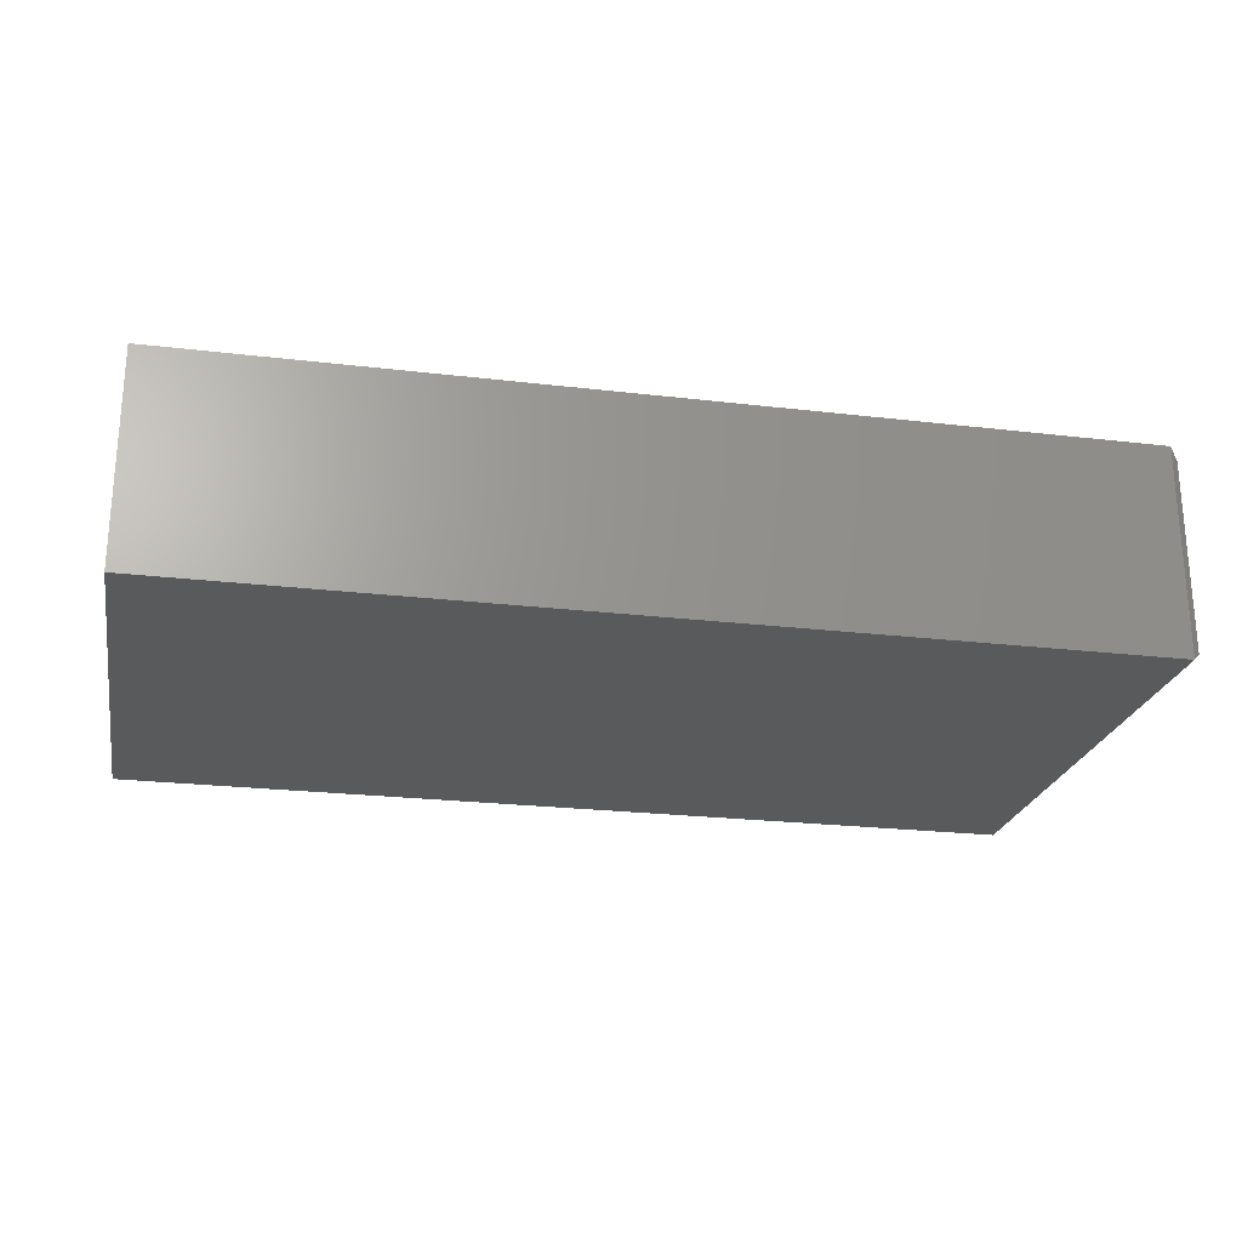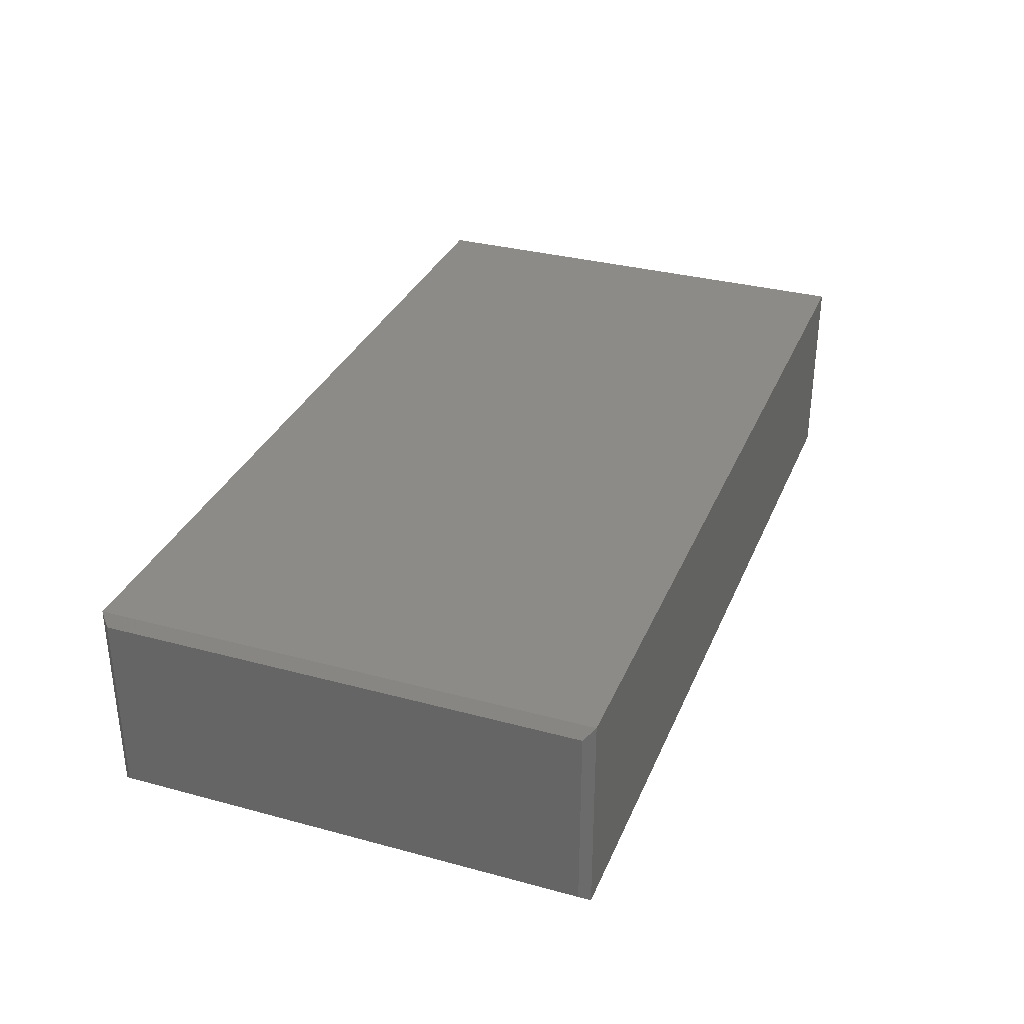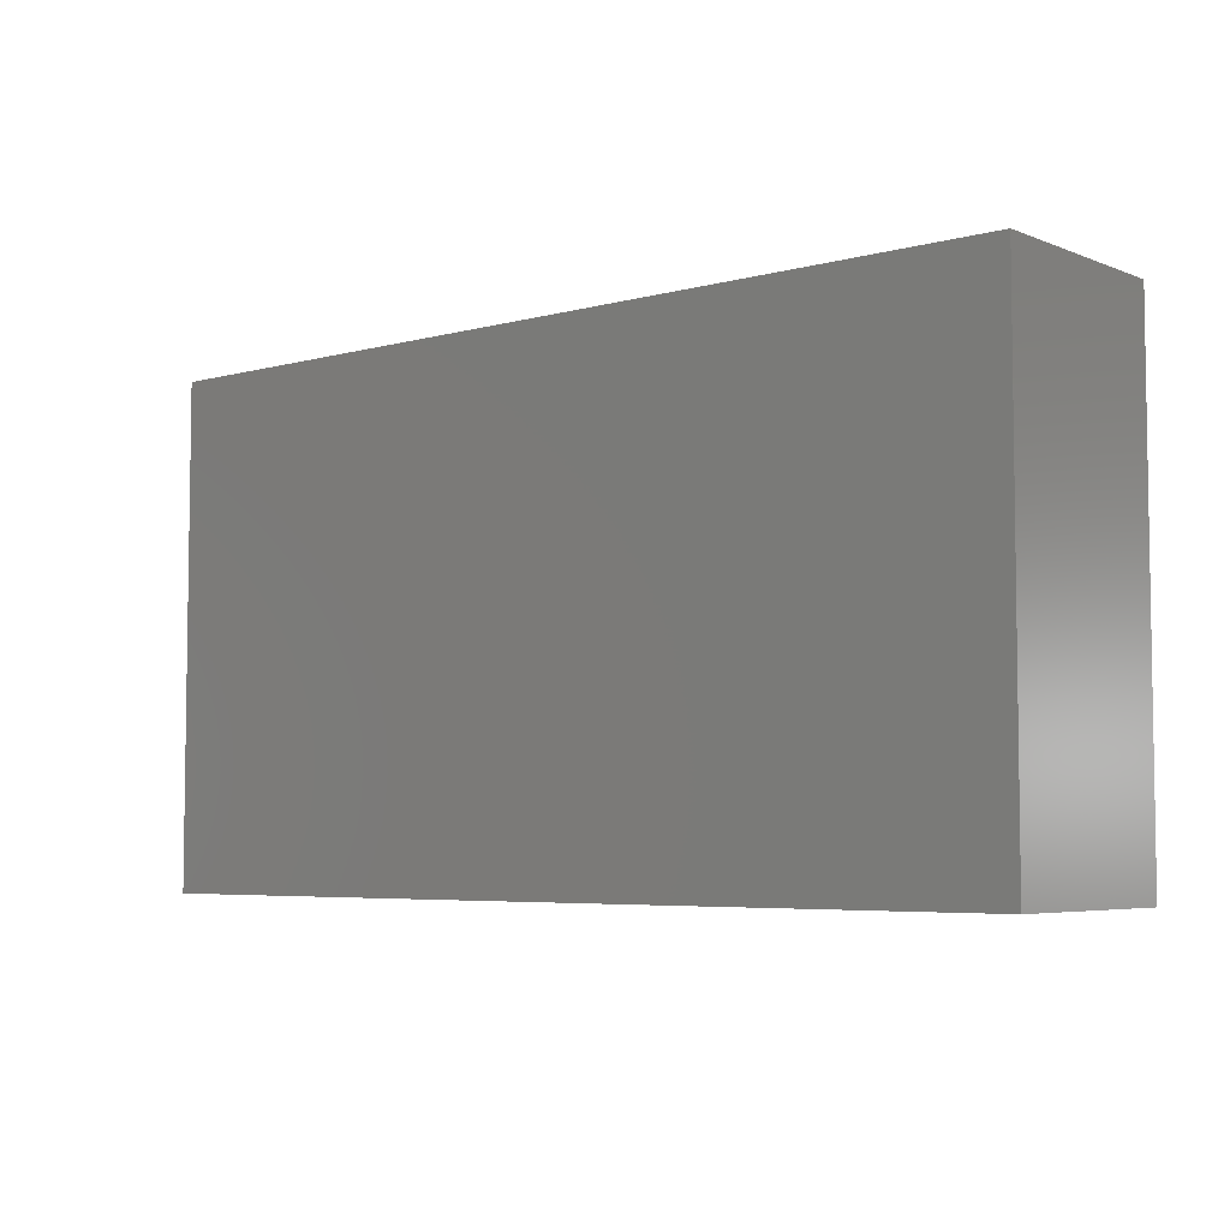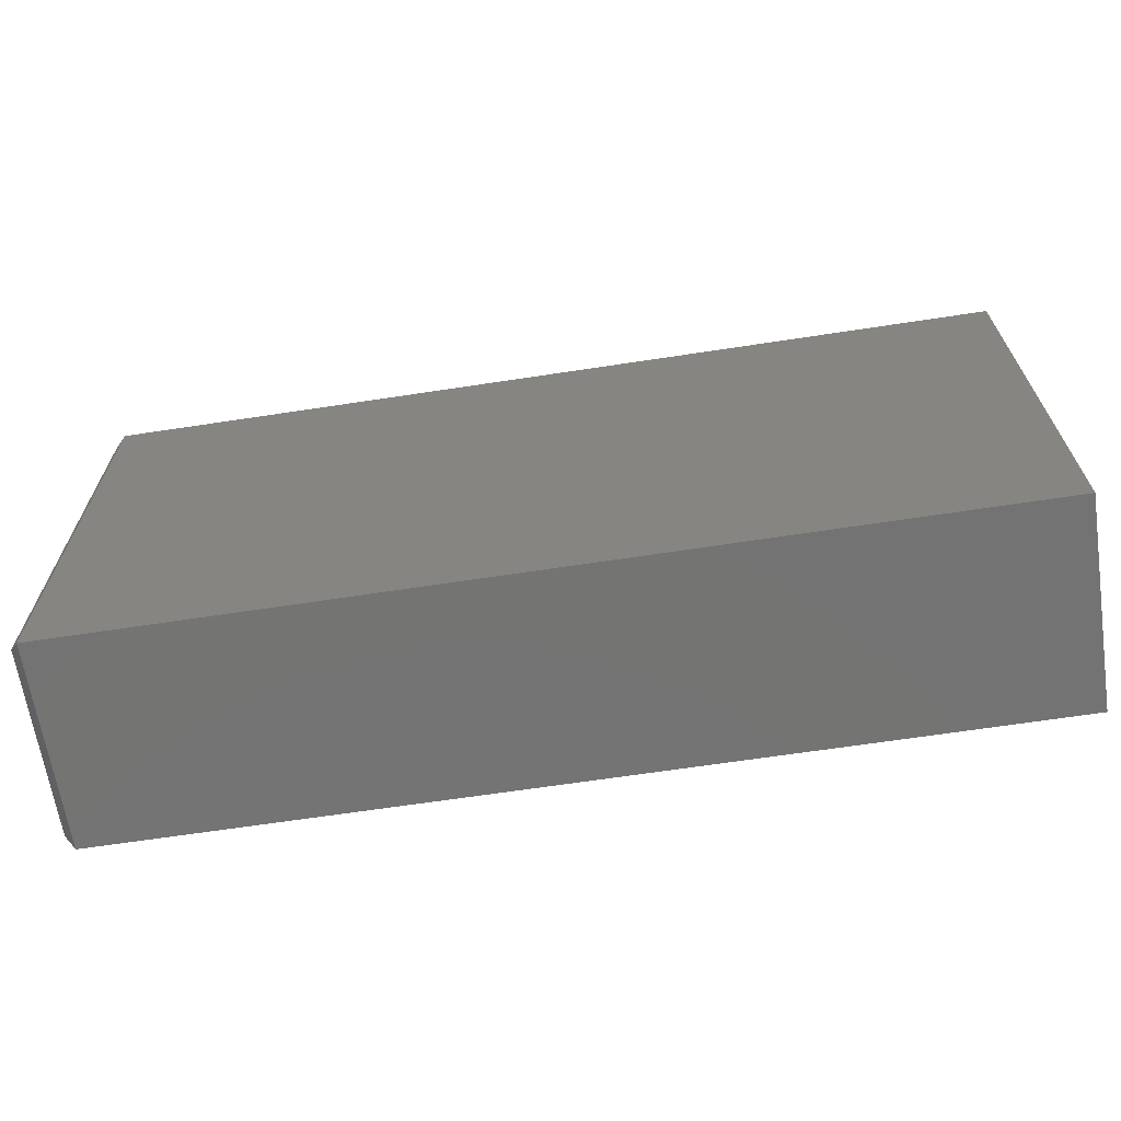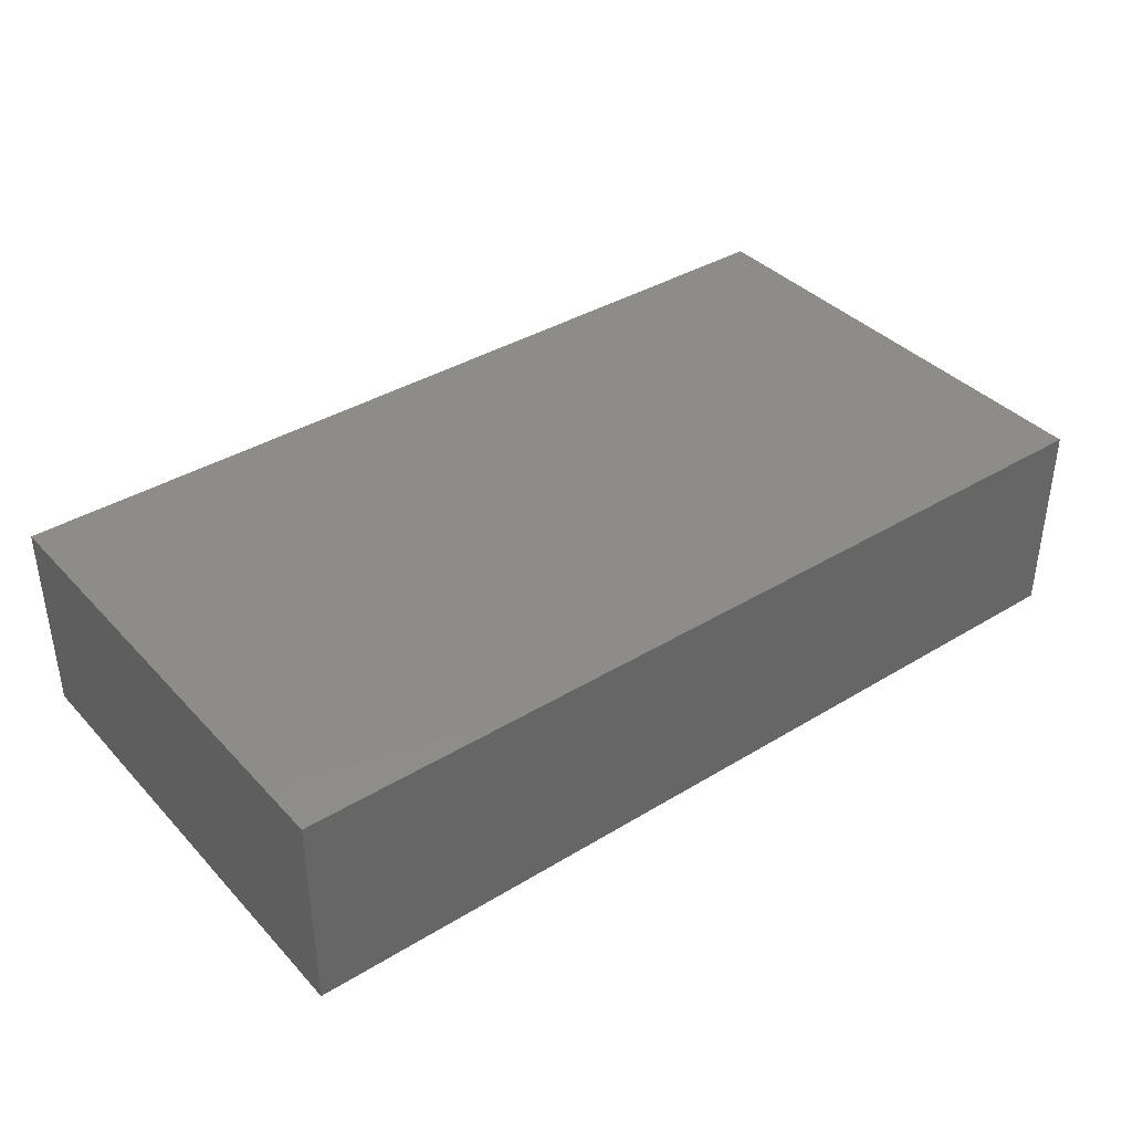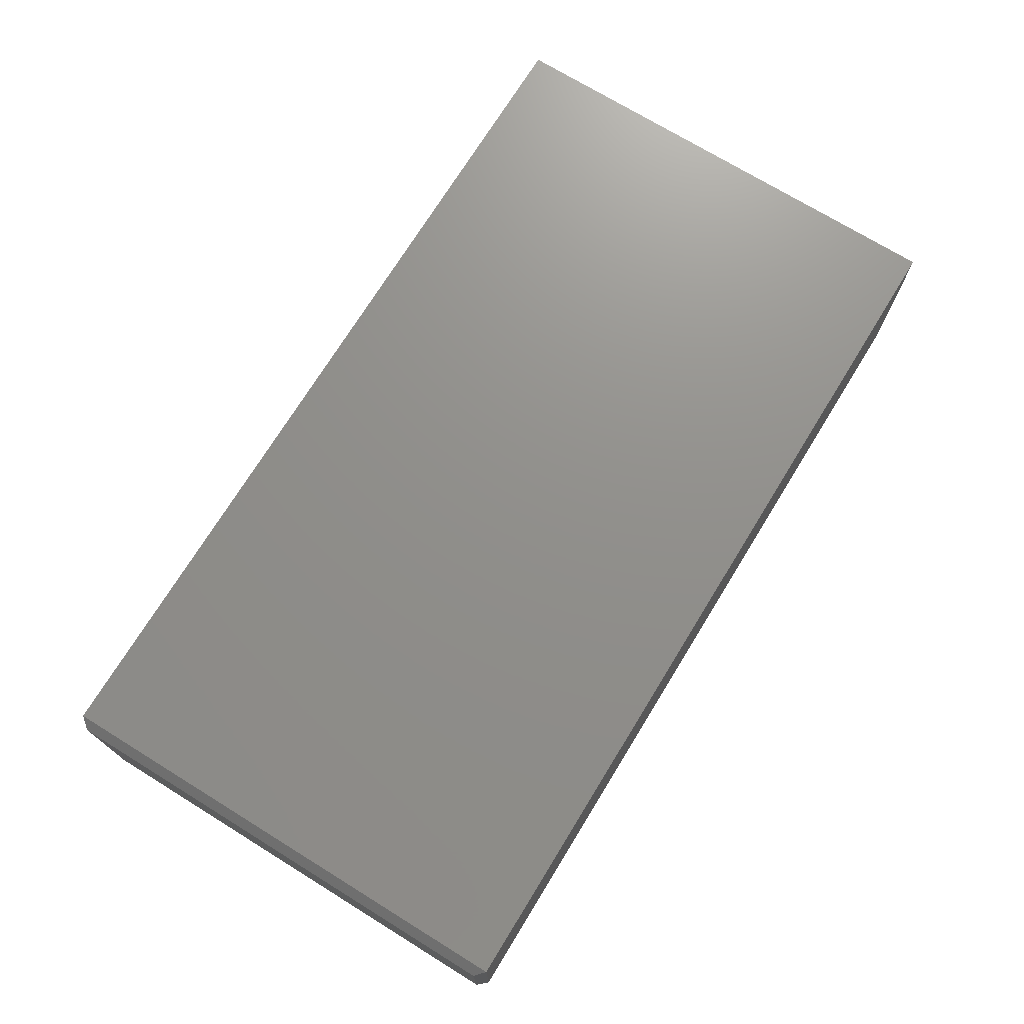
<metadata>
{"format":"stl","ext":"stl","renderer":"f3d","projection":"perspective","resolution":1024,"background":"white","views":[{"elev":-23.5,"azim":168.7,"up":"+Z"},{"elev":32.7,"azim":-69.5,"up":"+Z"},{"elev":-5.3,"azim":39.9,"up":"+Y"},{"elev":-65.9,"azim":8.7,"up":"+Y"},{"elev":38.2,"azim":142.4,"up":"+Z"},{"elev":72.7,"azim":-58.4,"up":"+Z"}]}
</metadata>
<code>
# stl→obj: 18 verts, 32 faces
v 0.75 0.399 0.3359
v -0.7344 0.399 0.3359
v 0.75 0.004276 0.3359
v -0.7344 0.004276 0.3359
v 0.75 -0.4062 0.3359
v -0.7344 -0.4062 0.3359
v 0.75 0.399 0
v 0.75 0.004276 0
v -0.7344 0.399 0
v -0.7344 0.004276 0
v 0.75 -0.4062 0
v -0.7344 -0.4062 -1.388e-17
v -0.75 0.004276 0.3203
v -0.75 0.004276 0.01562
v -0.75 -0.3906 0.3203
v -0.75 -0.3906 0.01562
v -0.75 0.3834 0.3203
v -0.75 0.3834 0.01562
f 1 2 3
f 3 2 4
f 3 4 5
f 5 4 6
f 7 8 9
f 9 8 10
f 8 11 10
f 10 11 12
f 13 14 15
f 15 14 16
f 17 18 13
f 13 18 14
f 1 7 2
f 2 7 9
f 6 12 5
f 5 12 11
f 4 13 6
f 6 13 15
f 2 17 4
f 4 17 13
f 12 6 16
f 16 6 15
f 9 10 18
f 18 10 14
f 10 12 14
f 14 12 16
f 9 18 2
f 2 18 17
f 3 8 1
f 1 8 7
f 5 11 3
f 3 11 8

</code>
